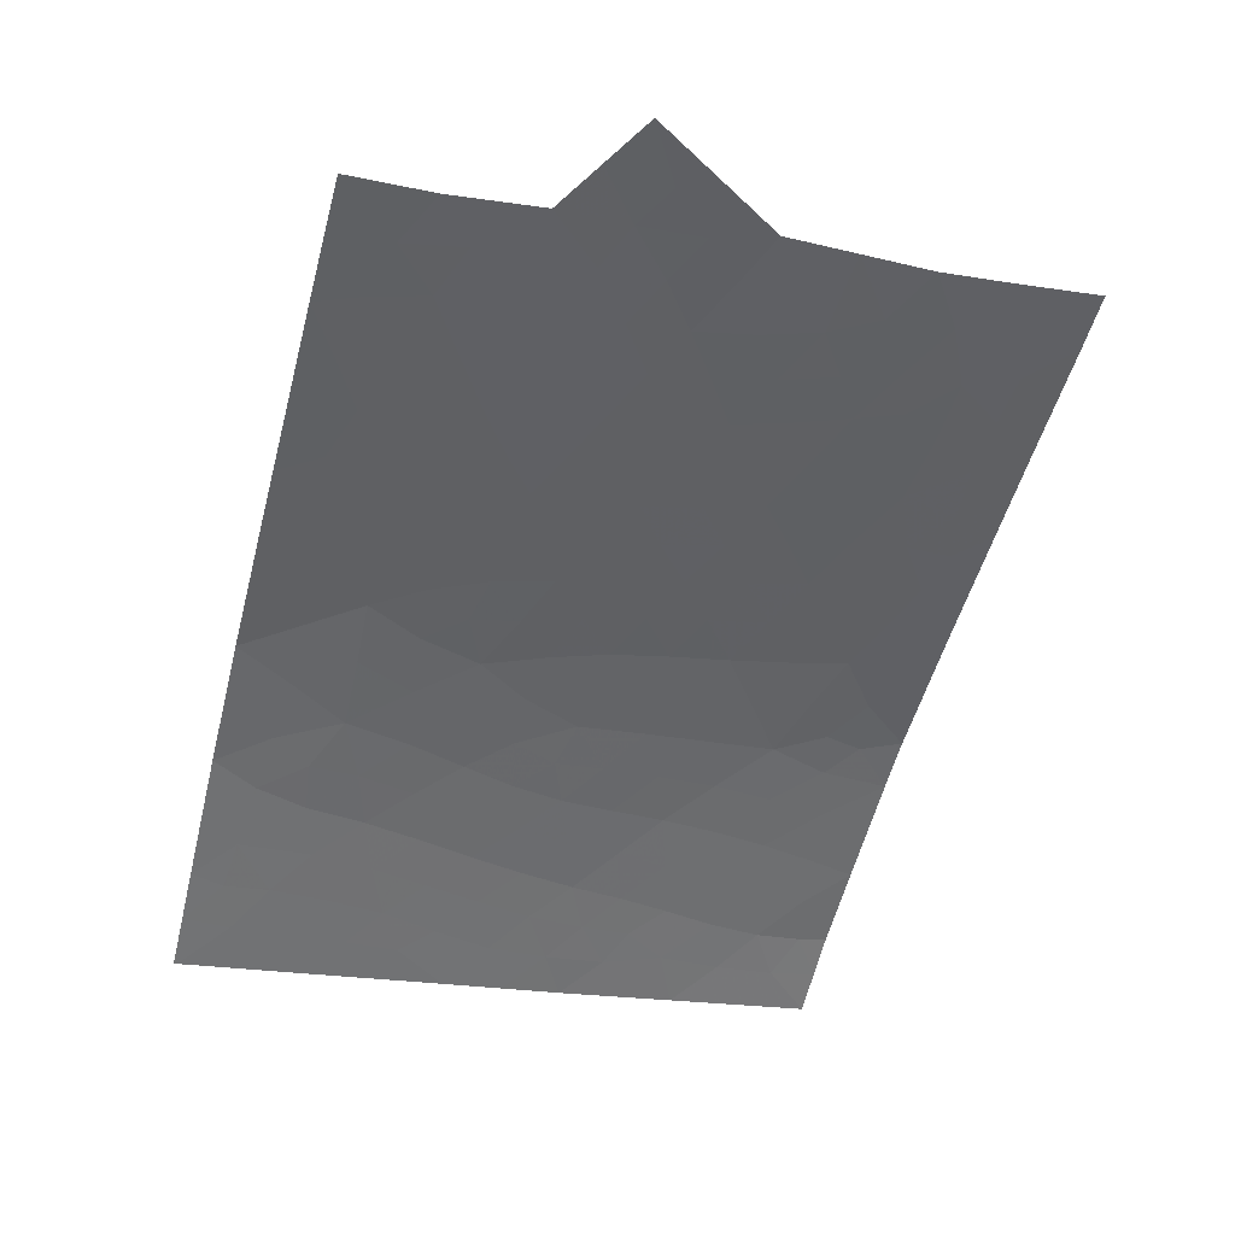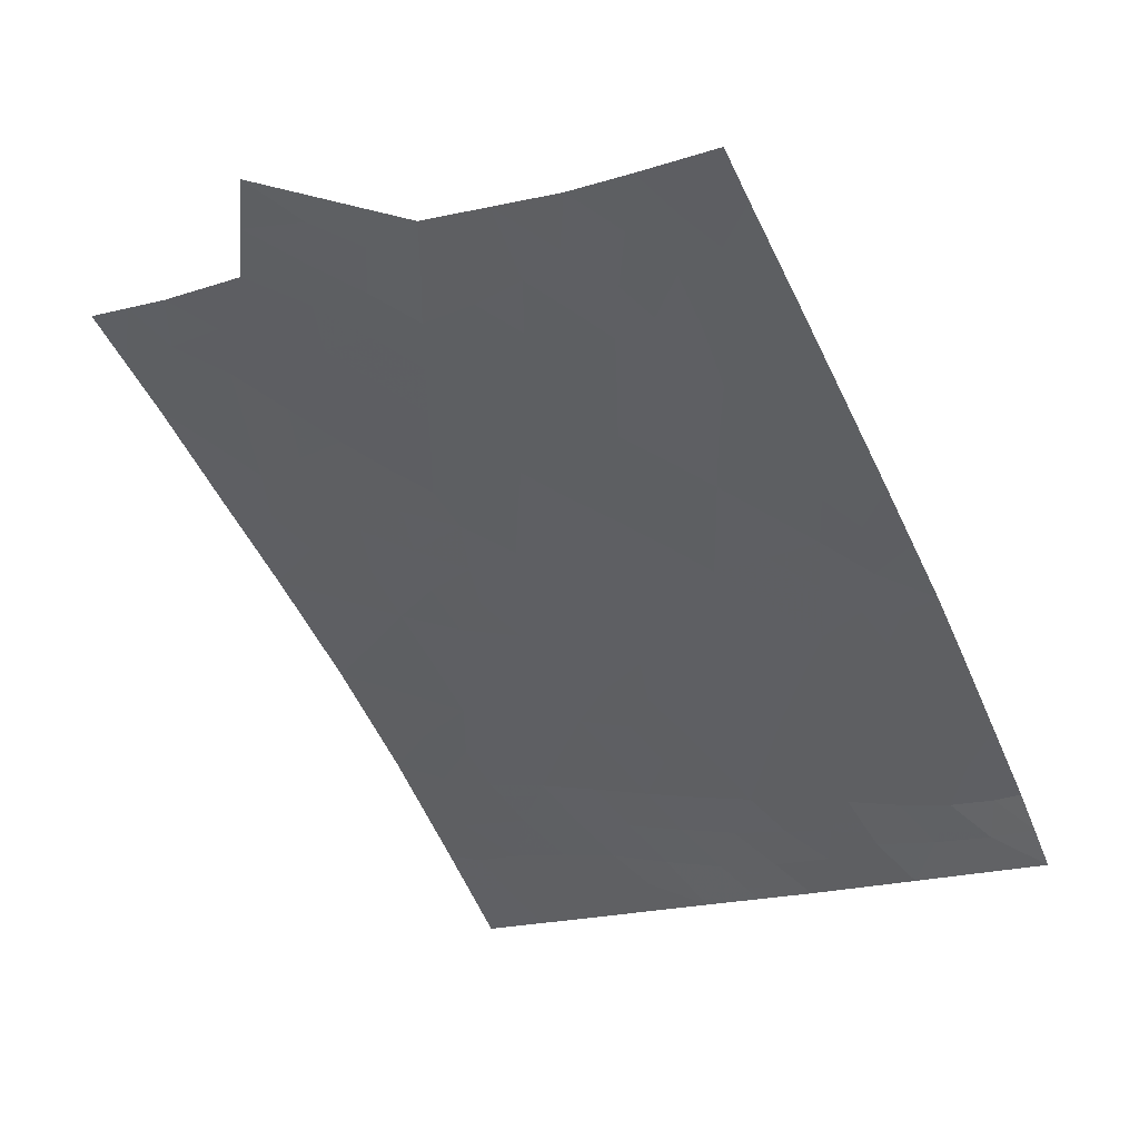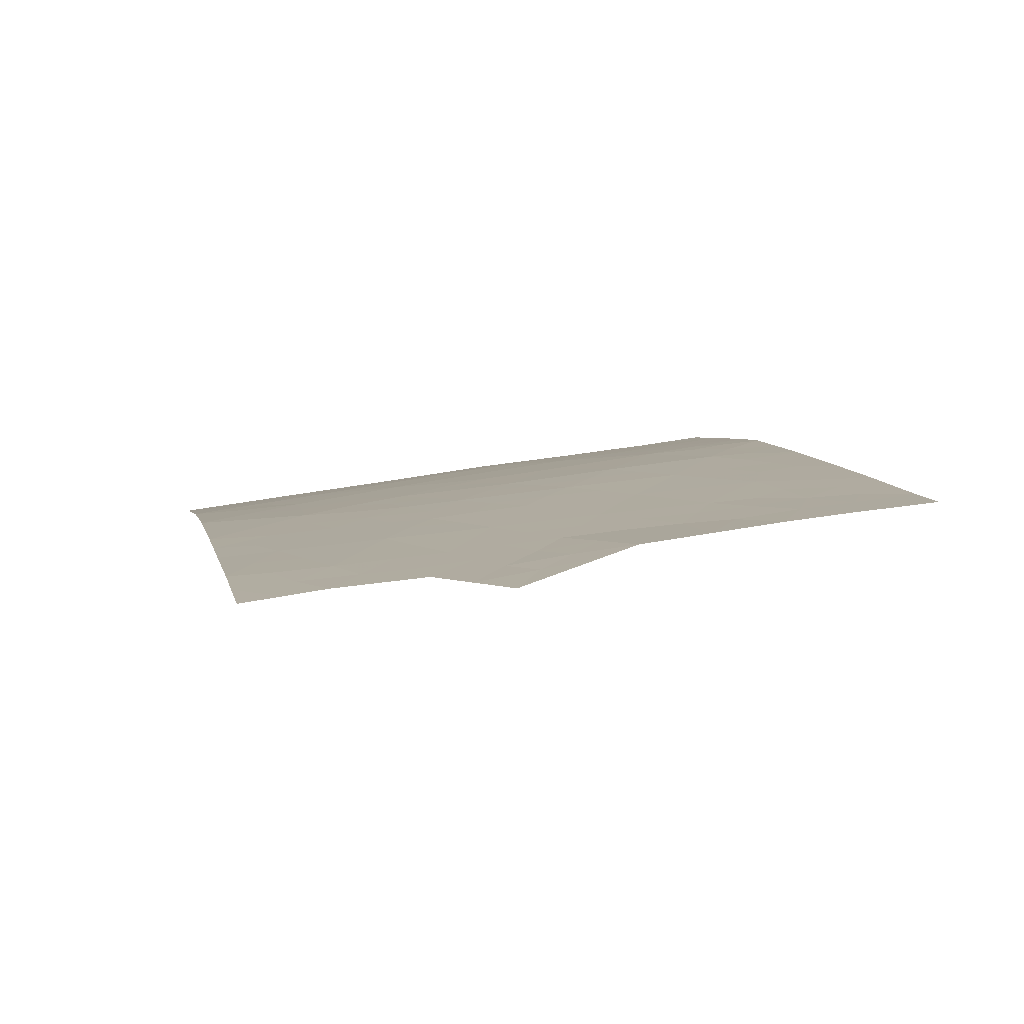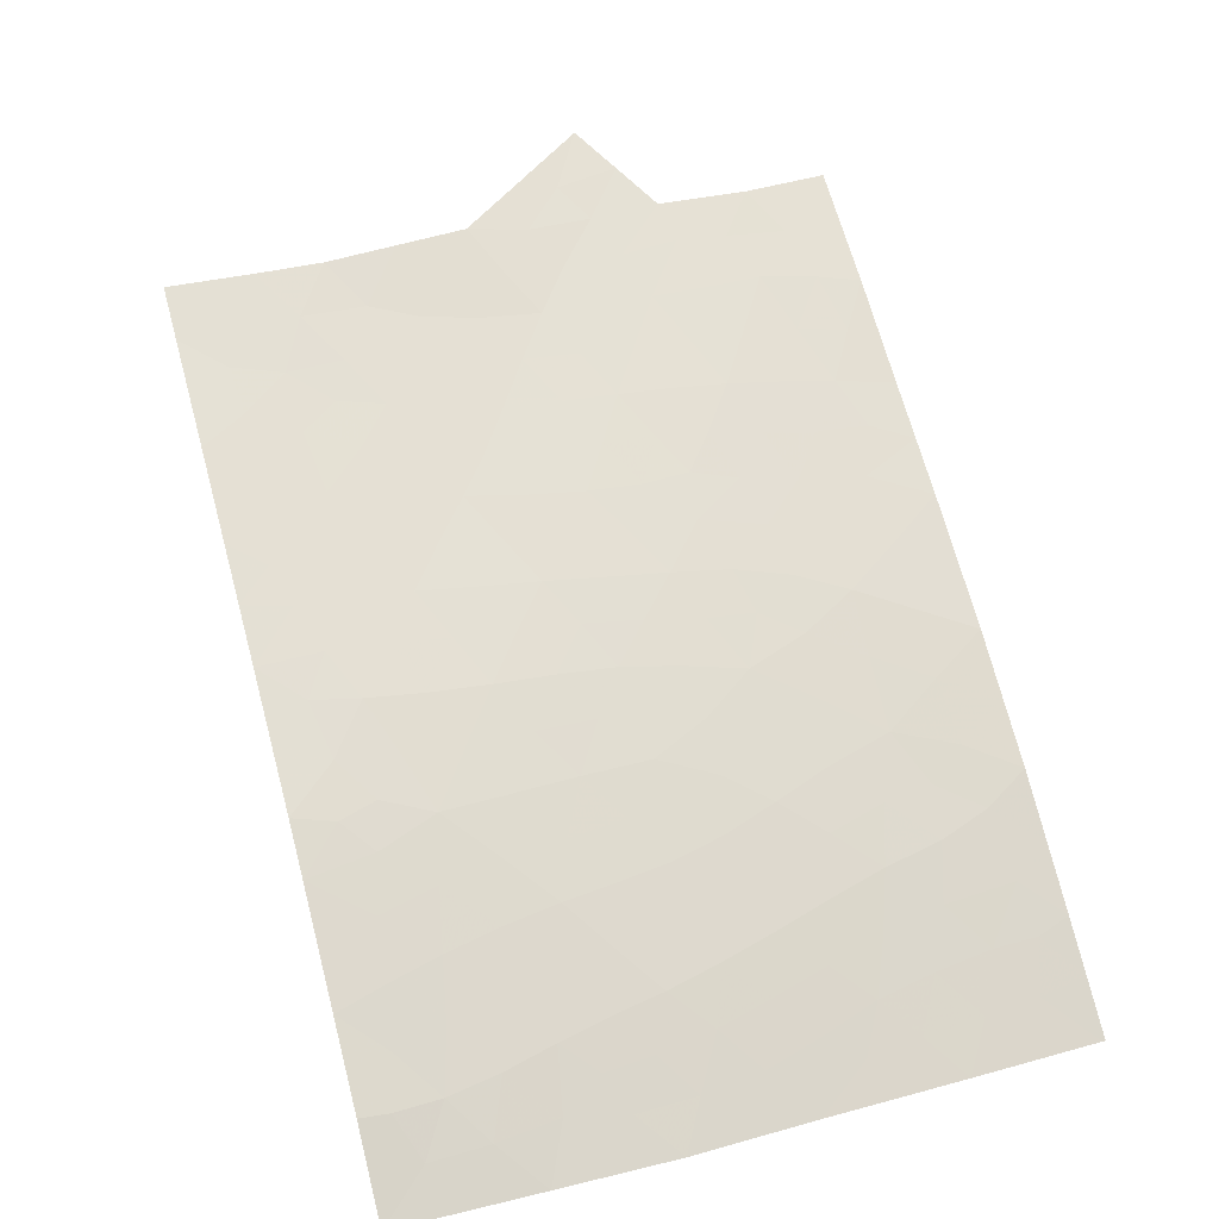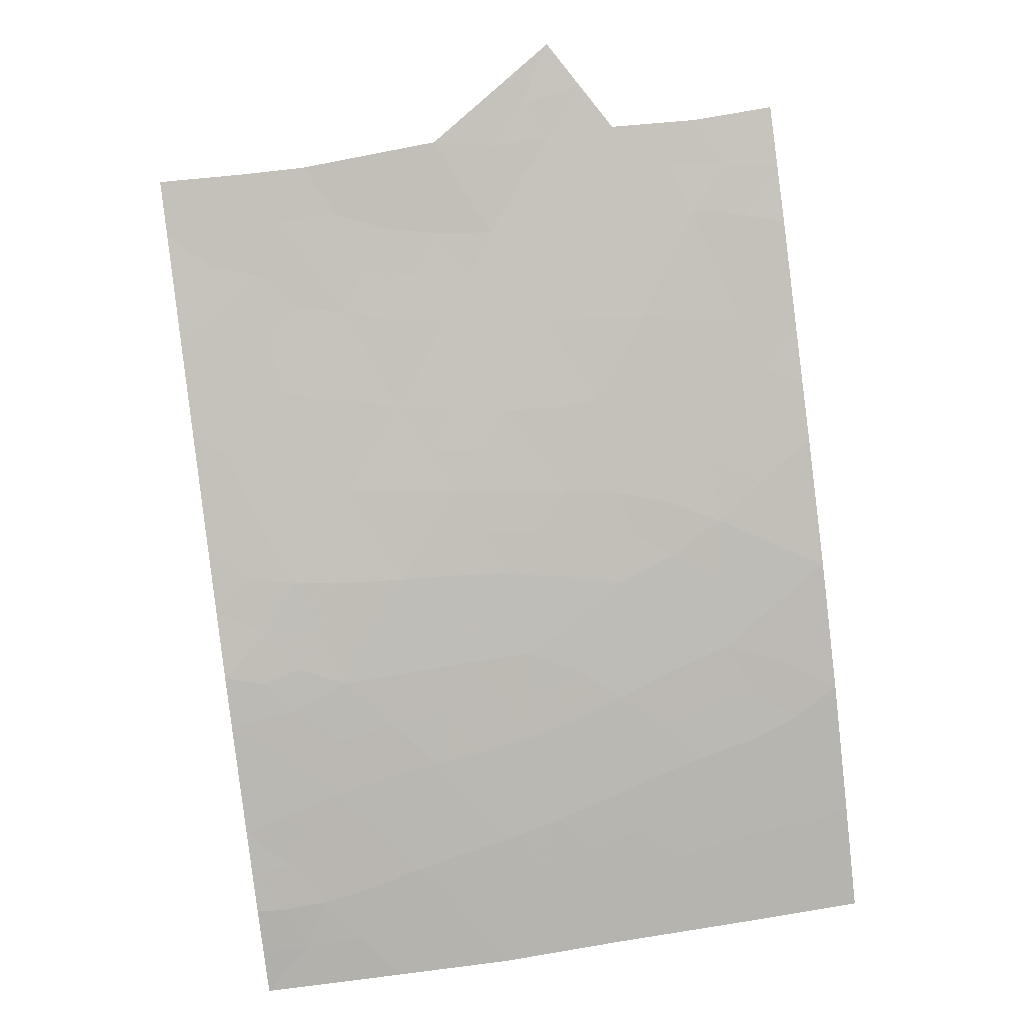
<metadata>
{"format":"obj","ext":"obj","renderer":"f3d","projection":"perspective","resolution":1024,"background":"white","views":[{"elev":-21.9,"azim":-106.5,"up":"+Z"},{"elev":-21.0,"azim":-61.7,"up":"+Z"},{"elev":36.0,"azim":-103.3,"up":"+Z"},{"elev":40.6,"azim":72.8,"up":"+Z"},{"elev":65.6,"azim":82.1,"up":"+Z"}]}
</metadata>
<code>
v 13.3 38 38.73
v 14.21 38 38.26
v 13.34 39.54 38.74
v 14.2 40.13 38.3
v 25.97 39.37 31.72
v 19.49 45.07 35.61
v 20.75 43.78 34.93
v 13.35 40.77 38.74
v 13.3 48.49 38.74
v 17.69 38 36.53
v 19.67 38 35.51
v 14.89 48.22 37.97
v 27.33 45.06 30.72
v 11.67 45.78 39.5
v 13.18 43.35 38.84
v 20.47 39.58 35.12
v 20.65 41.68 35.02
v 14.53 42.16 38.1
v 27.28 47.62 30.72
v 26.02 46.47 31.6
v 13.22 50 38.77
v 16.44 45.1 37.15
v 23.86 41.87 33.11
v 16.9 48.93 36.94
v 16.62 47.02 37.09
v 18.4 47.73 36.16
v 13.24 46.85 38.74
v 14.81 44.24 37.95
v 23.63 43.82 33.23
v 19.24 42.93 35.75
v 25.97 38 31.74
v 21.3 50 34.6
v 19.06 50 35.81
v 27.4 42.81 30.72
v 25.3 43.15 32.16
v 21.95 38 34.31
v 23.42 50 33.31
v 27.35 38 30.72
v 27.38 40.64 30.72
v 15.1 39.66 37.84
v 27.22 49.94 30.72
v 24.85 45.14 32.43
v 22.81 38 33.77
v 16.09 38 37.34
v 16.28 43.13 37.22
v 17.11 50 36.82
v 15.26 50 37.78
v 27.17 50 30.75
v 25.51 50 31.9
v 24.61 38 32.62
v 27.22 50 30.72
v 17.95 45.92 36.4
v 24.17 39.85 32.9
v 18.86 38.85 35.93
v 17.18 39.84 36.79
v 22.3 40.31 34.09
v 22.49 47.93 33.88
v 21.17 45.91 34.68
v 14.86 46.23 37.94
v 20.31 48.03 35.16
v 17.63 42.04 36.54
v 22.2 42.69 34.1
v 19 40.83 35.87
v 24.34 47.19 32.74
v 25.63 41.27 31.95
v 15.9 41.19 37.42
v 23.13 45.71 33.52
v 17.94 44.1 36.4
v 19.62 46.13 35.53
v 13.32 38.77 38.74
v 14.18 39.15 38.3
v 14.84 38.75 37.96
v 20.29 45.45 35.17
v 20.92 44.8 34.83
v 20.13 44.42 35.27
v 12.64 45.16 39.04
v 12.24 44.87 39.25
v 13.26 42.06 38.79
v 13.94 42.77 38.42
v 14.2 41.3 38.28
v 27.31 46.34 30.72
v 26.72 46.04 31.13
v 26.62 47.03 31.18
v 26.31 45.45 31.42
v 14.14 48.95 38.33
v 13.26 49.25 38.76
v 14.24 50 38.28
v 15.06 49.24 37.88
v 13.27 47.67 38.74
v 14.04 47.87 38.37
v 15.78 47.6 37.51
v 15.72 46.63 37.52
v 14.89 47.18 37.95
v 23.01 42.23 33.62
v 22.94 43.26 33.65
v 23.75 42.86 33.16
v 13.34 44.43 38.71
v 14.06 44.86 38.32
v 14.02 43.79 38.38
v 19.82 41.25 35.44
v 19.12 41.88 35.81
v 19.91 42.31 35.4
v 26.01 38.53 31.71
v 25.3 38 32.18
v 25.26 38.75 32.2
v 20.18 50 35.2
v 20.79 48.99 34.88
v 19.7 49.01 35.48
v 27.37 43.94 30.72
v 26.58 44.38 31.26
v 20.81 38 34.91
v 20.32 38.72 35.18
v 21.26 38.9 34.68
v 18.71 44.61 36.01
v 18 45.09 36.38
v 19.64 39.17 35.54
v 26.69 38.86 31.2
v 26.66 38 31.23
v 27.39 41.73 30.72
v 26.55 41.08 31.3
v 26.73 42.16 31.19
v 25.46 42.19 32.06
v 26.7 43.27 31.2
v 15.22 41.65 37.75
v 15.05 40.69 37.86
v 15.71 40.37 37.52
v 23.42 44.76 33.34
v 22.92 44.14 33.66
v 22.6 44.94 33.84
v 22.65 39.23 33.87
v 22.13 38.74 34.19
v 14.84 45.26 37.94
v 21.34 39.95 34.63
v 21.75 44.99 34.35
v 21.43 44.14 34.54
v 25.1 39.65 32.29
v 24.91 40.6 32.42
v 25.83 40.33 31.81
v 25.44 45.83 32.01
v 24.59 46.14 32.59
v 25.19 46.86 32.16
v 16.57 38.88 37.09
v 17.43 38.82 36.66
v 16.89 38 36.93
v 15.15 38 37.8
v 15.65 38.83 37.55
v 16.13 39.7 37.32
v 17.42 40.98 36.66
v 16.52 40.61 37.11
v 16.77 41.61 36.98
v 16.07 49.46 37.37
v 16.18 50 37.3
v 26.47 49.13 31.25
v 26.34 50 31.33
v 23.71 38 33.2
v 23.49 39 33.34
v 24.39 38.89 32.77
v 15.9 48.57 37.45
v 15.42 42.63 37.65
v 16.11 42.15 37.31
v 16.97 42.61 36.87
v 12.45 46.32 39.12
v 17.75 49.26 36.5
v 17.67 48.35 36.54
v 26.66 39.95 31.23
v 15.55 43.67 37.58
v 15.62 44.68 37.55
v 16.38 44.13 37.18
v 15.66 45.66 37.54
v 22.18 43.93 34.11
v 21.44 43.22 34.54
v 22.2 45.88 34.07
v 23.35 48.37 33.34
v 24.14 48.25 32.85
v 23.45 47.49 33.29
v 25.69 44.82 31.86
v 20.69 42.74 34.98
v 19.99 43.37 35.34
v 24.25 44.46 32.82
v 25.1 44.14 32.28
v 24.46 43.48 32.7
v 16.51 46.06 37.13
v 18.45 42.49 36.14
v 17.81 43.08 36.46
v 18.6 43.54 36.07
v 14.72 43.18 38
v 26.55 48.14 31.21
v 25.84 47.52 31.71
v 24 45.44 32.97
v 23.72 46.44 33.14
v 25.69 49.4 31.79
v 27.25 48.78 30.72
v 18.09 50 36.31
v 21.44 42.14 34.56
v 19.73 40.21 35.5
v 20.58 40.61 35.06
v 18.3 41.43 36.21
v 18.09 39.42 36.33
v 18.16 38.62 36.29
v 18.68 38 36.02
v 12.8 43.96 39
v 23.99 40.86 33.02
v 24.74 41.56 32.53
v 18.9 39.83 35.92
v 18.13 40.39 36.31
v 21.87 48.98 34.26
v 22.36 50 33.96
v 22.89 49.06 33.63
v 17.2 44.6 36.77
v 17.25 45.53 36.75
v 23.1 41.14 33.58
v 22.25 41.56 34.09
v 21.43 41.02 34.57
v 24.9 49.3 32.32
v 17.52 47.38 36.62
v 16.74 47.97 37.02
v 17.36 46.44 36.71
v 23.27 40.06 33.48
v 21.34 47.97 34.55
v 21.8 46.91 34.3
v 20.81 47.03 34.88
v 24.99 47.97 32.28
v 22.8 46.74 33.71
v 23.85 49.17 33.03
v 20.35 46.31 35.13
v 24.46 50 32.61
v 17.12 43.62 36.8
v 18.74 45.8 35.99
v 18.2 46.72 36.27
v 25.92 43.79 31.72
v 24.6 42.52 32.62
v 19.36 44 35.68
v 27.37 39.32 30.72
v 19.89 47.11 35.38
v 19.02 46.96 35.84
v 13.29 45.59 38.7
v 14.03 45.94 38.34
v 21.95 39.43 34.29
v 18.56 48.91 36.08
v 25.71 48.58 31.78
v 19.28 48.04 35.7
v 26.13 41.84 31.6
v 26.07 42.74 31.64
v 13.95 46.97 38.4
f 3 71 70
f 73 74 75
f 4 3 8
f 81 82 83
f 20 82 84
f 85 86 87
f 85 88 12
f 91 92 93
f 236 27 237
f 94 95 96
f 97 98 99
f 100 101 102
f 103 104 105
f 106 107 108
f 109 34 123
f 111 112 113
f 114 115 228
f 11 116 112
f 103 117 118
f 119 120 121
f 124 125 80
f 40 125 126
f 127 128 129
f 56 130 238
f 237 132 98
f 131 113 238
f 74 134 135
f 136 137 138
f 139 140 141
f 142 143 144
f 145 72 146
f 147 142 146
f 148 149 150
f 151 47 152
f 191 154 153
f 155 156 157
f 154 48 41
f 151 158 88
f 124 159 160
f 161 150 160
f 48 51 41
f 165 138 120
f 166 167 168
f 169 167 132
f 126 149 147
f 170 171 135
f 105 157 136
f 134 172 129
f 173 174 175
f 176 139 84
f 177 102 178
f 179 180 181
f 169 92 182
f 183 184 185
f 159 186 166
f 187 83 188
f 189 190 140
f 19 187 192
f 33 239 193
f 177 171 194
f 195 100 196
f 183 101 197
f 198 199 143
f 199 54 200
f 76 97 201
f 137 202 203
f 204 195 116
f 148 197 205
f 206 207 208
f 209 210 115
f 211 212 94
f 194 212 213
f 133 196 213
f 191 240 214
f 215 216 164
f 99 186 79
f 182 217 210
f 218 156 130
f 218 211 202
f 219 220 221
f 222 188 141
f 220 223 172
f 208 224 173
f 93 244 90
f 69 225 73
f 219 107 206
f 161 227 184
f 215 229 217
f 209 227 168
f 170 128 95
f 110 123 230
f 176 230 180
f 158 216 91
f 175 190 223
f 205 204 198
f 189 179 127
f 96 181 231
f 203 231 122
f 75 178 232
f 114 232 185
f 165 233 117
f 234 221 225
f 228 229 235
f 235 241 234
f 2 1 70
f 70 71 2
f 2 71 72
f 72 71 40
f 6 73 75
f 73 58 74
f 75 74 7
f 14 76 77
f 8 78 80
f 78 15 79
f 19 81 83
f 81 13 82
f 83 82 20
f 13 110 84
f 47 88 87
f 85 9 86
f 87 86 21
f 9 85 90
f 90 85 12
f 89 9 90
f 12 91 93
f 91 25 92
f 93 92 59
f 237 244 59
f 23 94 96
f 94 62 95
f 96 95 29
f 15 97 99
f 97 236 98
f 99 98 28
f 17 100 102
f 100 63 101
f 102 101 30
f 5 103 105
f 103 31 104
f 105 104 50
f 33 106 108
f 106 32 107
f 108 107 60
f 13 109 110
f 36 111 113
f 111 11 112
f 113 112 16
f 6 114 228
f 114 68 115
f 228 115 52
f 11 54 116
f 112 116 16
f 31 103 118
f 103 5 117
f 118 117 38
f 34 119 121
f 119 39 120
f 121 242 243
f 18 124 80
f 124 66 125
f 80 125 4
f 40 4 125
f 126 125 66
f 67 127 129
f 127 29 128
f 129 128 170
f 36 131 43
f 4 71 3
f 236 237 98
f 237 59 132
f 98 132 28
f 4 8 80
f 131 36 113
f 133 113 16
f 7 74 135
f 74 58 134
f 135 134 170
f 5 136 138
f 136 53 137
f 138 137 65
f 20 139 141
f 139 42 140
f 141 140 64
f 44 142 144
f 142 55 143
f 144 143 10
f 44 145 146
f 145 2 72
f 146 72 40
f 40 147 146
f 147 55 142
f 146 142 44
f 61 148 150
f 148 55 149
f 150 149 66
f 24 151 46
f 152 46 151
f 154 41 153
f 50 155 157
f 155 43 156
f 157 156 53
f 47 151 88
f 151 24 158
f 88 158 12
f 66 124 160
f 124 18 159
f 160 159 45
f 45 161 160
f 161 61 150
f 160 150 66
f 14 162 76
f 162 27 236
f 76 162 236
f 24 163 164
f 39 165 120
f 165 5 138
f 120 138 65
f 45 166 168
f 166 28 167
f 168 167 22
f 59 169 132
f 169 22 167
f 132 167 28
f 40 126 147
f 126 66 149
f 147 149 55
f 170 62 171
f 135 171 7
f 5 105 136
f 105 50 157
f 136 157 53
f 170 134 129
f 134 58 172
f 129 172 67
f 57 173 175
f 175 174 64
f 110 176 84
f 176 42 139
f 84 139 20
f 7 177 178
f 177 17 102
f 178 102 30
f 29 179 181
f 179 42 180
f 181 180 35
f 22 169 182
f 169 59 92
f 182 92 25
f 30 183 185
f 183 61 184
f 185 184 68
f 45 159 166
f 159 18 186
f 166 186 28
f 240 187 188
f 187 19 83
f 188 83 20
f 191 153 240
f 42 189 140
f 189 67 190
f 140 190 64
f 192 187 153
f 24 46 163
f 193 163 46
f 17 177 194
f 177 7 171
f 194 171 62
f 16 195 196
f 195 63 100
f 196 100 17
f 61 183 197
f 183 30 101
f 197 101 63
f 55 198 143
f 198 54 199
f 143 199 10
f 10 199 200
f 200 54 11
f 77 76 201
f 76 236 97
f 201 97 15
f 65 137 203
f 137 53 202
f 203 202 23
f 54 204 116
f 204 63 195
f 116 195 16
f 55 148 205
f 148 61 197
f 205 197 63
f 57 206 208
f 206 32 207
f 208 207 37
f 68 209 115
f 209 22 210
f 115 210 52
f 23 211 94
f 211 56 212
f 94 212 62
f 17 194 213
f 194 62 212
f 213 212 56
f 56 133 213
f 133 16 196
f 213 196 17
f 26 215 164
f 215 25 216
f 164 216 24
f 15 99 79
f 99 28 186
f 79 186 18
f 22 182 210
f 182 25 217
f 210 217 52
f 56 218 130
f 218 53 156
f 130 156 43
f 53 218 202
f 218 56 211
f 202 211 23
f 60 219 221
f 219 57 220
f 221 220 58
f 64 222 141
f 222 240 188
f 141 188 20
f 222 64 174
f 58 220 172
f 220 57 223
f 172 223 67
f 57 208 173
f 208 37 224
f 173 224 174
f 33 108 239
f 108 60 241
f 12 93 90
f 93 59 244
f 89 244 27
f 6 69 73
f 73 225 58
f 57 219 206
f 219 60 107
f 206 107 32
f 224 37 226
f 61 161 184
f 161 45 227
f 184 227 68
f 6 228 69
f 25 215 217
f 215 26 229
f 217 229 52
f 22 209 168
f 209 68 227
f 168 227 45
f 62 170 95
f 95 128 29
f 230 123 243
f 42 176 180
f 176 110 230
f 180 230 35
f 12 158 91
f 158 24 216
f 91 216 25
f 57 175 223
f 175 64 190
f 223 190 67
f 55 205 198
f 205 63 204
f 198 204 54
f 67 189 127
f 189 42 179
f 127 179 29
f 23 96 231
f 96 29 181
f 231 181 35
f 65 203 122
f 203 23 231
f 122 231 35
f 6 75 232
f 75 7 178
f 232 178 30
f 68 114 185
f 114 6 232
f 185 232 30
f 5 165 117
f 165 39 233
f 117 233 38
f 69 234 225
f 234 60 221
f 225 221 58
f 69 228 235
f 228 52 229
f 235 229 26
f 69 235 234
f 235 26 241
f 234 241 60
f 239 163 193
f 84 82 13
f 88 85 87
f 131 130 43
f 191 49 154
f 192 153 41
f 109 123 110
f 238 130 131
f 238 113 133
f 163 239 164
f 240 222 214
f 108 241 239
f 237 27 244
f 121 123 34
f 56 238 133
f 164 239 26
f 153 187 240
f 241 26 239
f 121 243 123
f 71 4 40
f 242 120 65
f 65 122 242
f 243 242 122
f 122 35 243
f 230 243 35
f 121 120 242
f 174 224 214
f 226 214 224
f 191 214 49
f 214 222 174
f 244 89 90
f 214 226 49
f 78 79 18
f 80 78 18

</code>
